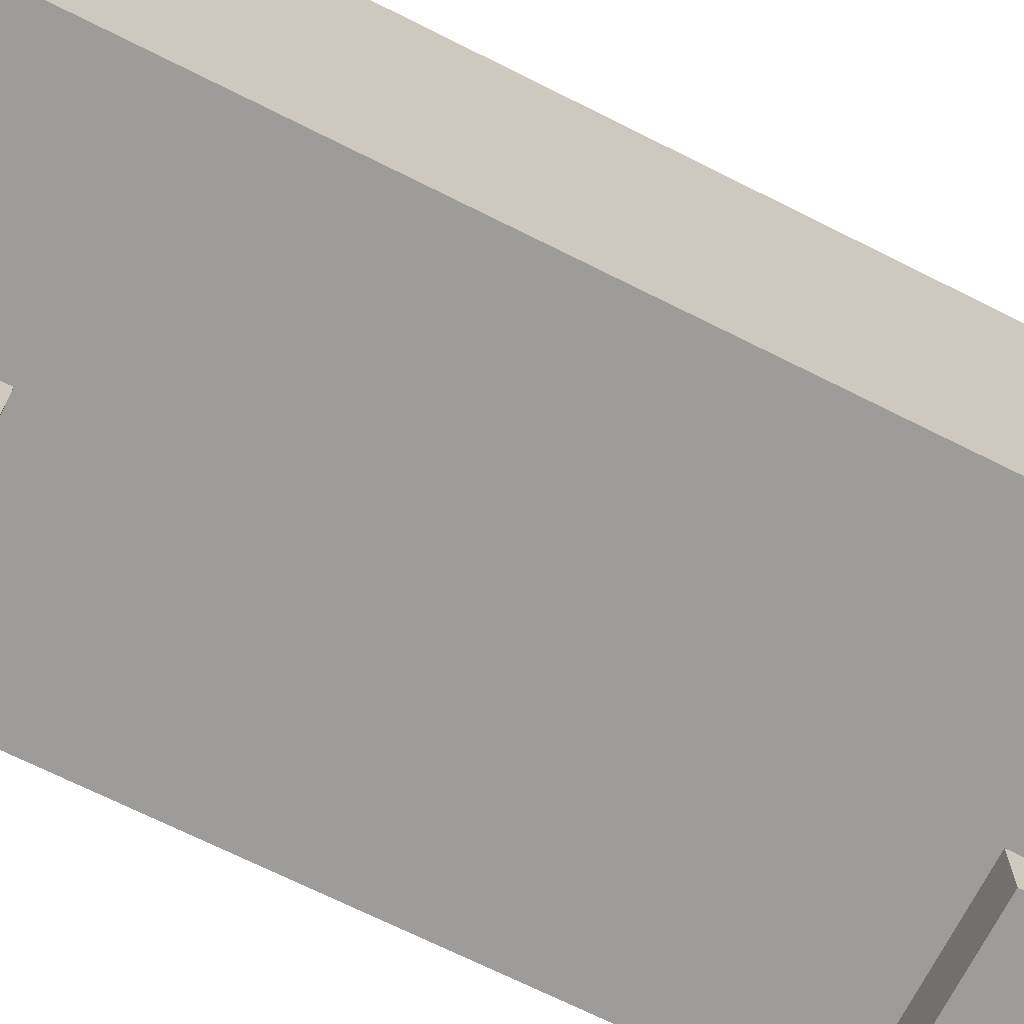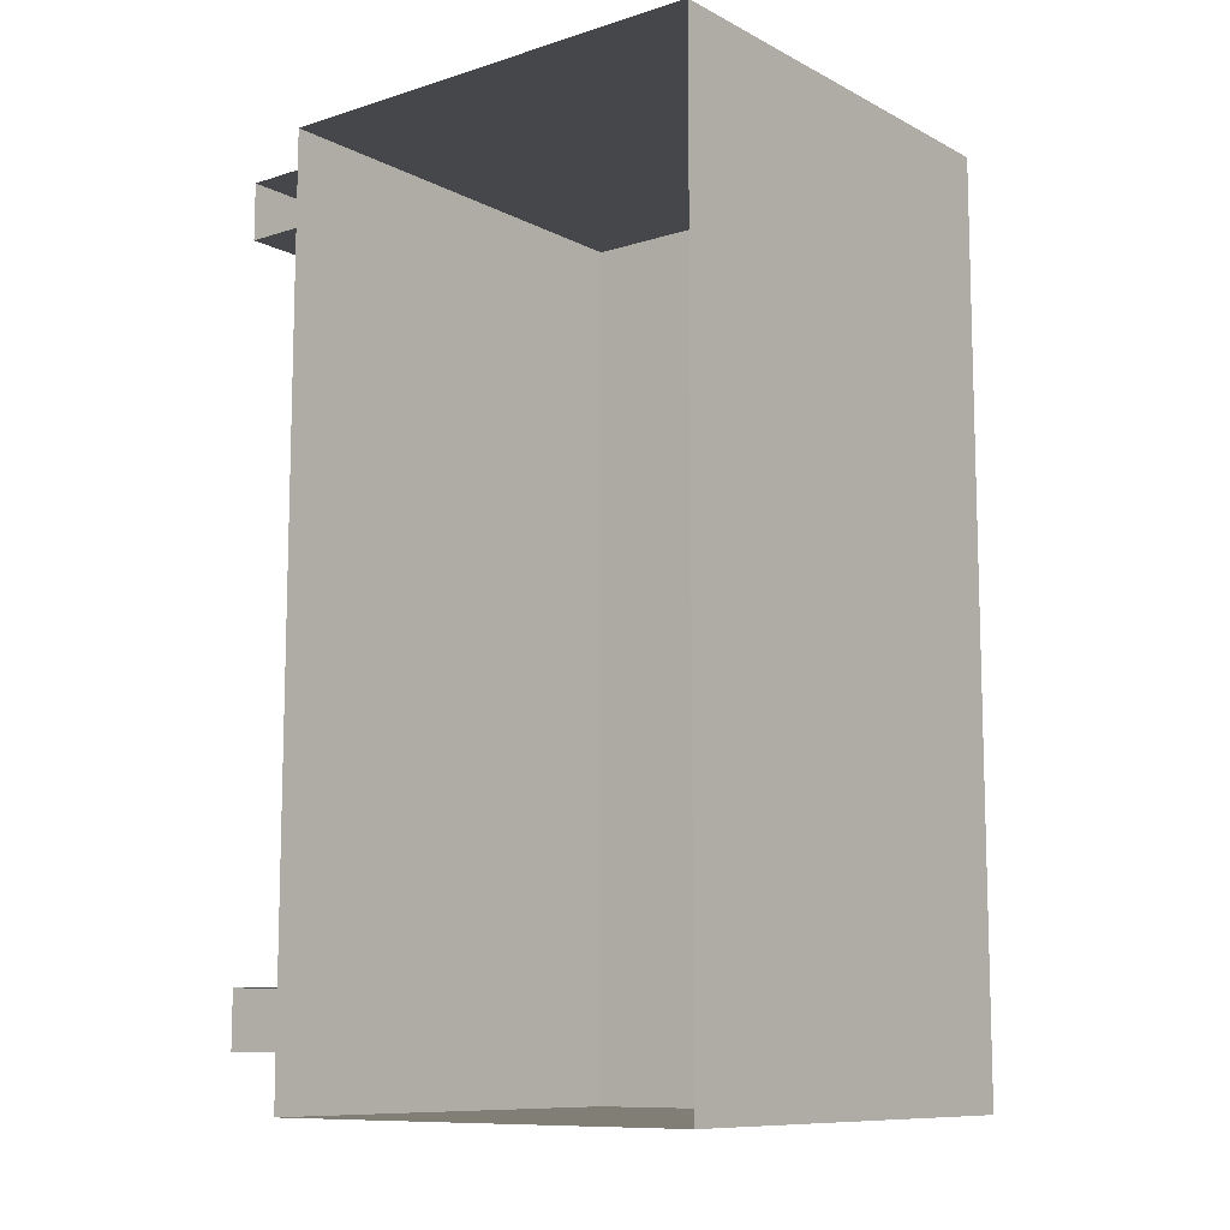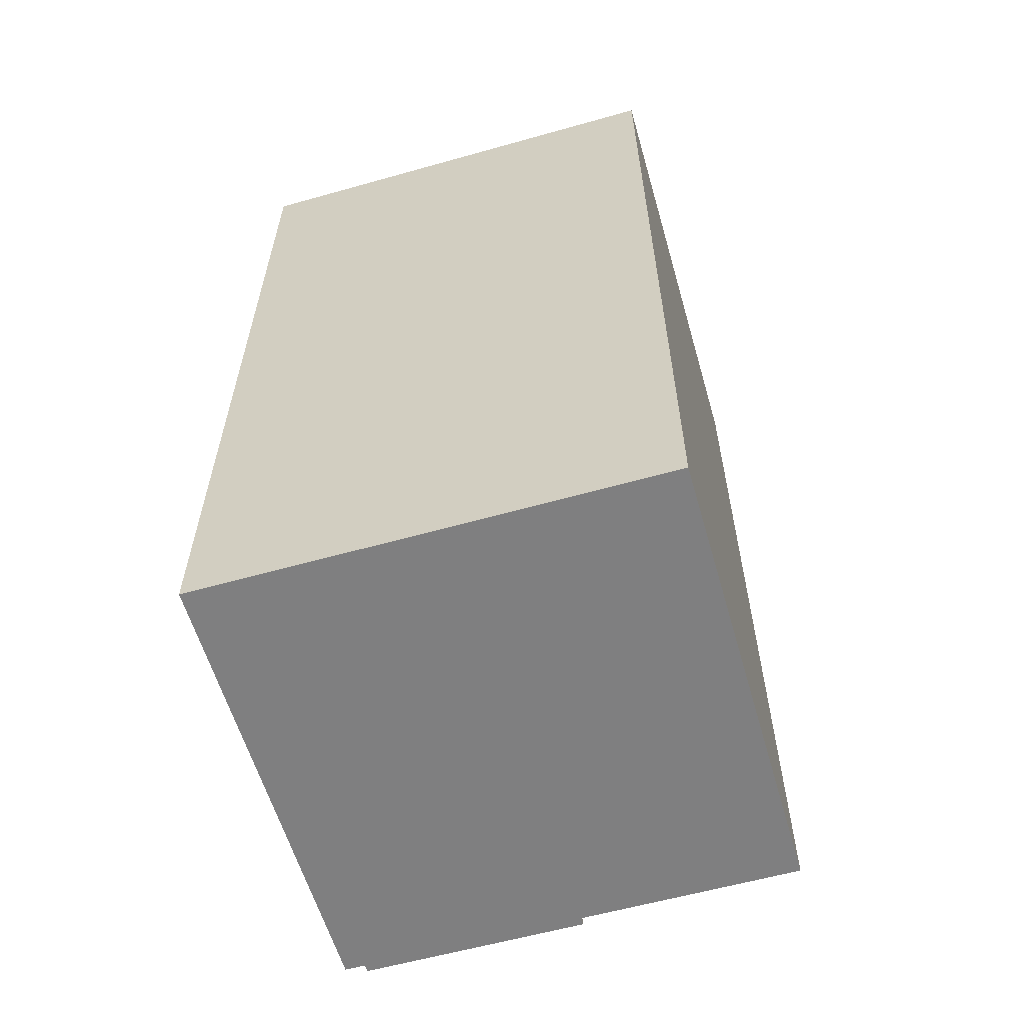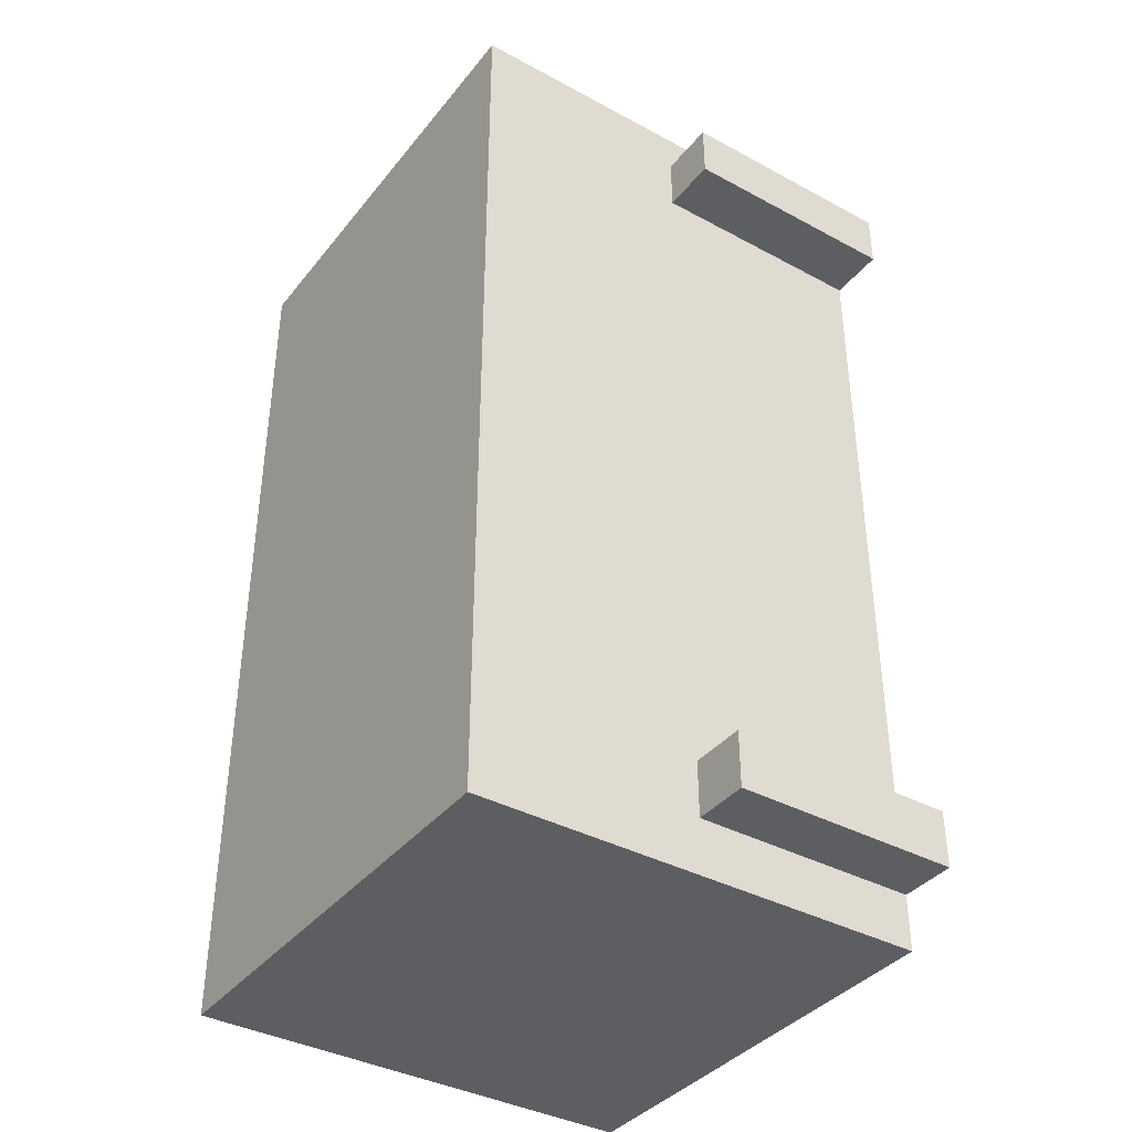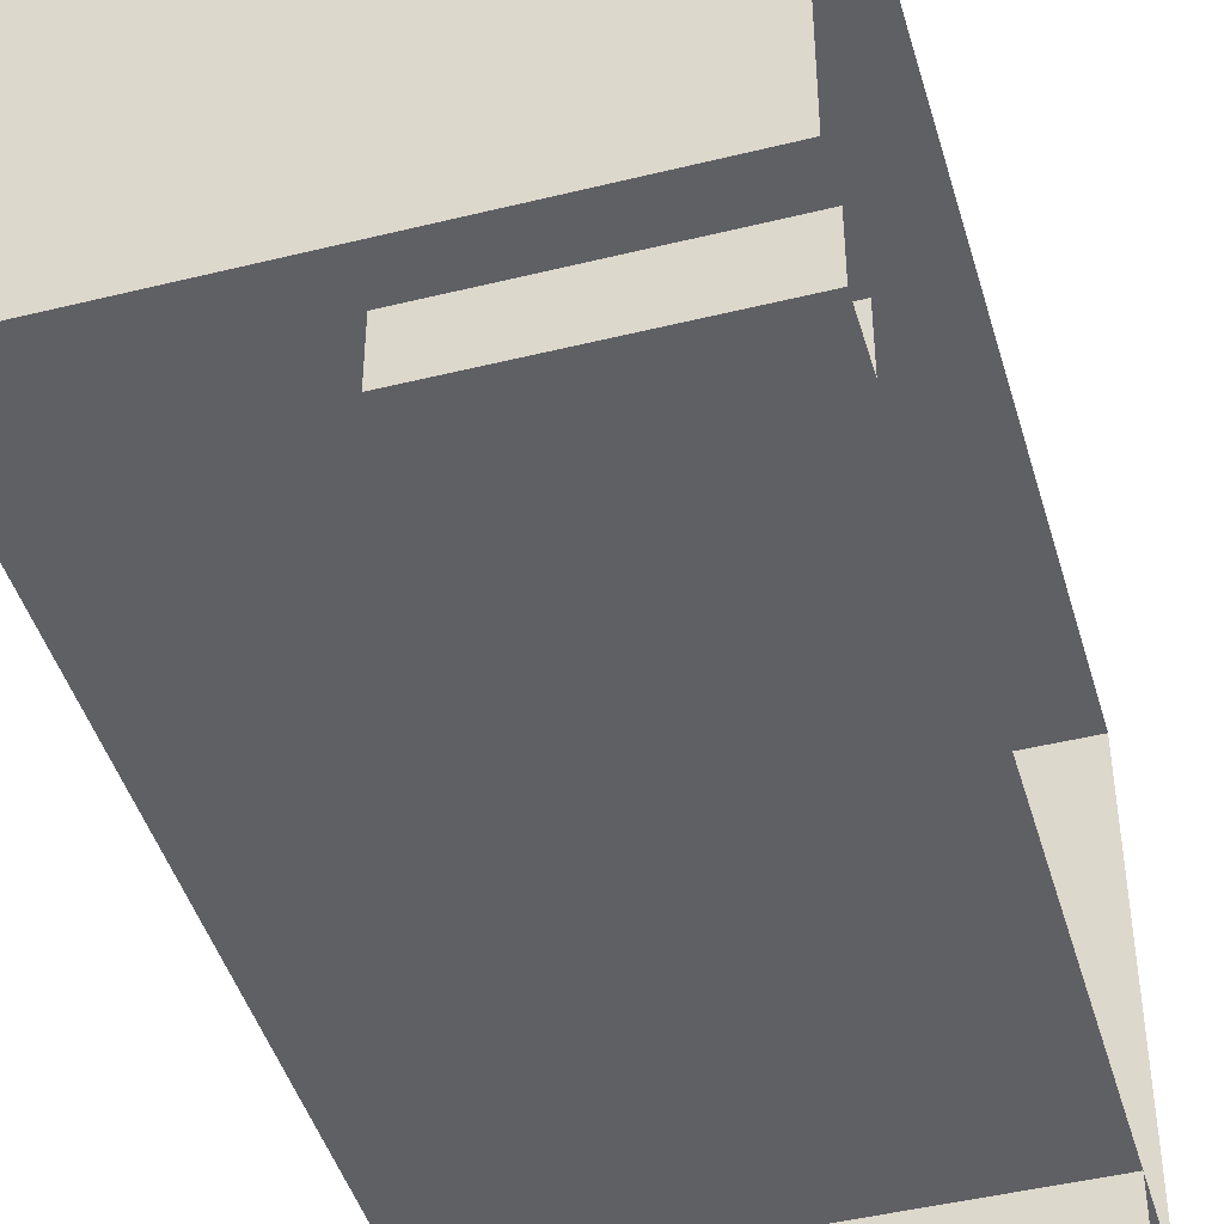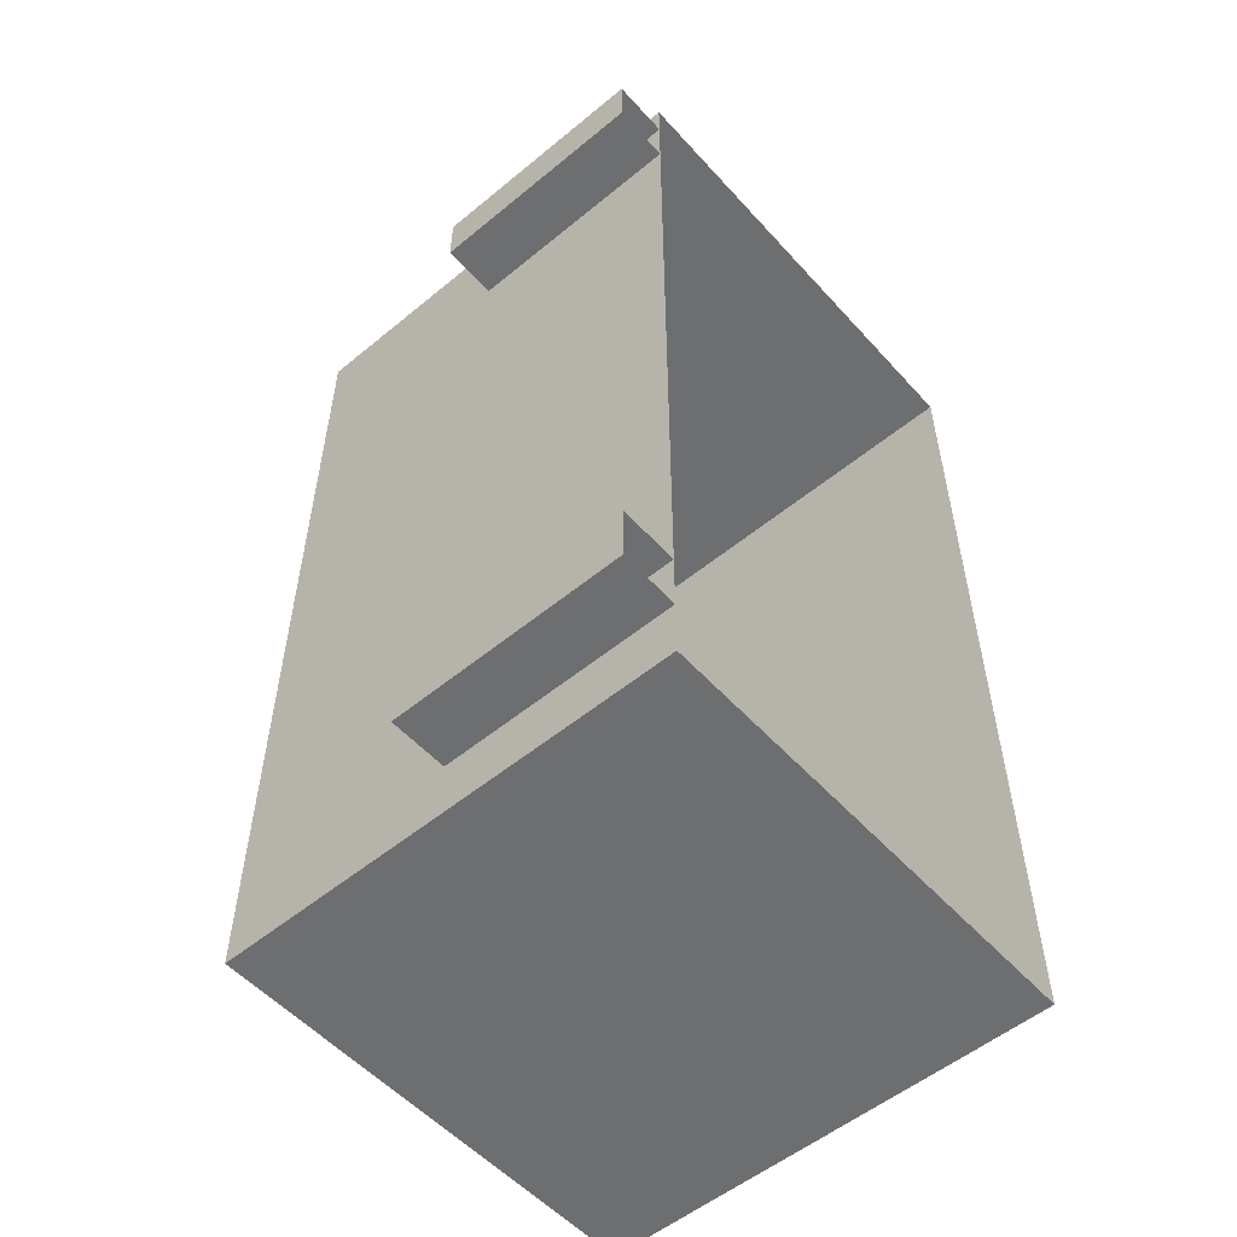
<metadata>
{"format":"obj","ext":"obj","renderer":"f3d","projection":"perspective","resolution":1024,"background":"white","views":[{"elev":-70.2,"azim":63.4,"up":"+Z"},{"elev":-10.2,"azim":-51.7,"up":"+Y"},{"elev":-59.7,"azim":16.1,"up":"+Y"},{"elev":-38.4,"azim":145.8,"up":"+Y"},{"elev":-45.0,"azim":-164.0,"up":"+Z"},{"elev":-54.3,"azim":-138.9,"up":"+Y"}]}
</metadata>
<code>
g colapsed_city_air05
v -21.57 -50.06 44.85
v -20.07 -50.06 44.85
v -20.07 -47.06 44.85
v -21.57 -47.06 44.85
v -21.57 -50.06 46.35
v -21.57 -47.06 46.35
v -20.07 -47.06 46.35
v -20.07 -50.06 46.35
v -21.57 -50.06 44.85
v -21.57 -50.06 46.35
v -20.07 -50.06 46.35
v -20.07 -50.06 44.85
v -20.07 -50.06 44.85
v -20.07 -50.06 46.35
v -20.07 -47.06 46.35
v -20.07 -47.06 44.85
v -20.07 -47.06 44.85
v -20.07 -47.06 46.35
v -21.57 -47.06 46.35
v -21.57 -47.06 44.85
v -21.57 -47.2 44.66
v -20.82 -47.2 44.66
v -20.82 -47.2 44.85
v -21.57 -47.2 44.85
v -21.57 -47.2 44.85
v -20.82 -47.2 44.85
v -20.82 -47.39 44.85
v -21.57 -47.39 44.85
v -21.57 -47.39 44.85
v -20.82 -47.39 44.85
v -20.82 -47.39 44.66
v -21.57 -47.39 44.66
v -21.57 -47.39 44.66
v -20.82 -47.39 44.66
v -20.82 -47.2 44.66
v -21.57 -47.2 44.66
v -21.57 -49.69 44.66
v -20.82 -49.69 44.66
v -20.82 -49.69 44.85
v -21.57 -49.69 44.85
v -21.57 -49.69 44.85
v -20.82 -49.69 44.85
v -20.82 -49.88 44.85
v -21.57 -49.88 44.85
v -21.57 -49.88 44.85
v -20.82 -49.88 44.85
v -20.82 -49.88 44.66
v -21.57 -49.88 44.66
v -21.57 -49.88 44.66
v -20.82 -49.88 44.66
v -20.82 -49.69 44.66
v -21.57 -49.69 44.66
v -20.82 -47.39 44.85
v -20.82 -47.2 44.85
v -20.82 -47.2 44.66
v -20.82 -47.39 44.66
v -20.82 -49.88 44.85
v -20.82 -49.69 44.85
v -20.82 -49.69 44.66
v -20.82 -49.88 44.66
g colapsed_city_air05_0
f 3 2 1
f 4 3 1
f 7 6 5
f 8 7 5
f 11 10 9
f 12 11 9
f 15 14 13
f 16 15 13
f 19 18 17
f 20 19 17
f 23 22 21
f 24 23 21
f 27 26 25
f 28 27 25
f 31 30 29
f 32 31 29
f 35 34 33
f 36 35 33
f 39 38 37
f 40 39 37
f 43 42 41
f 44 43 41
f 47 46 45
f 48 47 45
f 51 50 49
f 52 51 49
f 55 54 53
f 56 55 53
f 59 58 57
f 60 59 57

</code>
